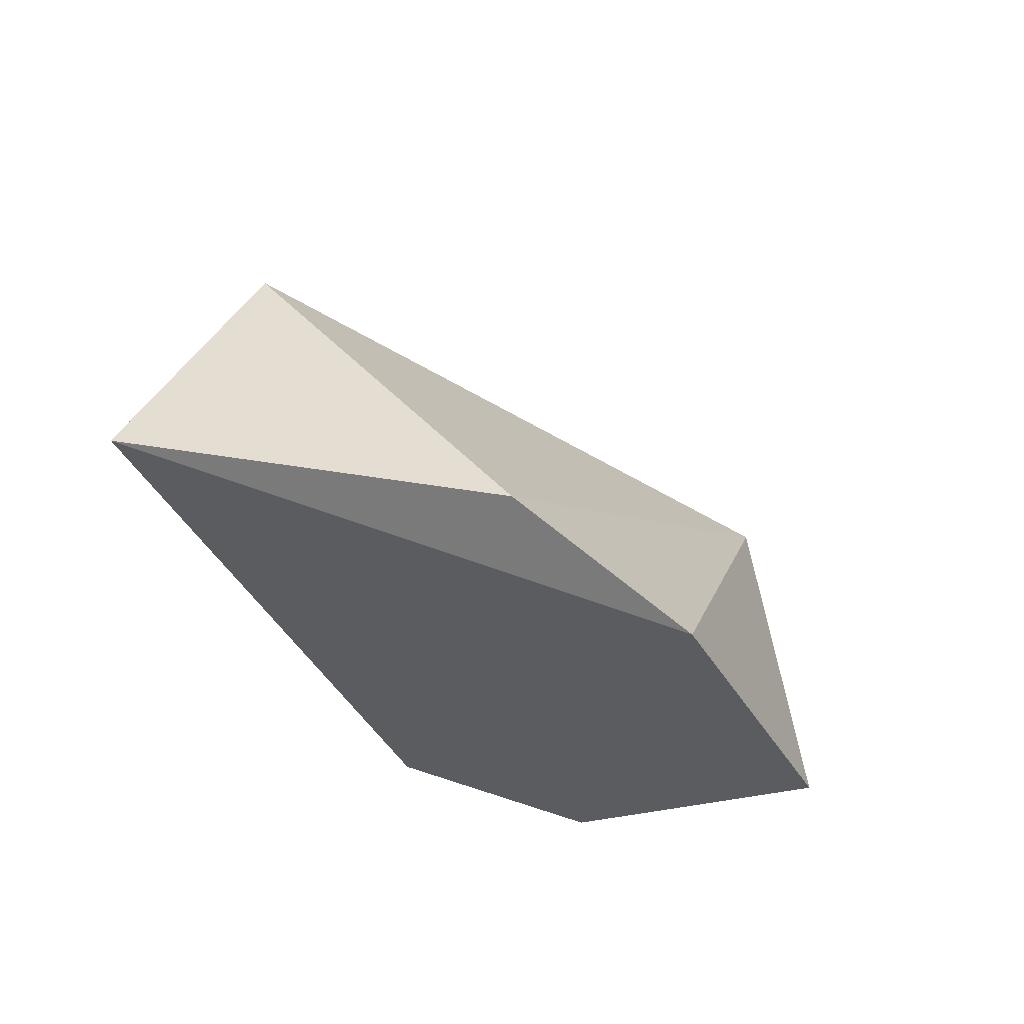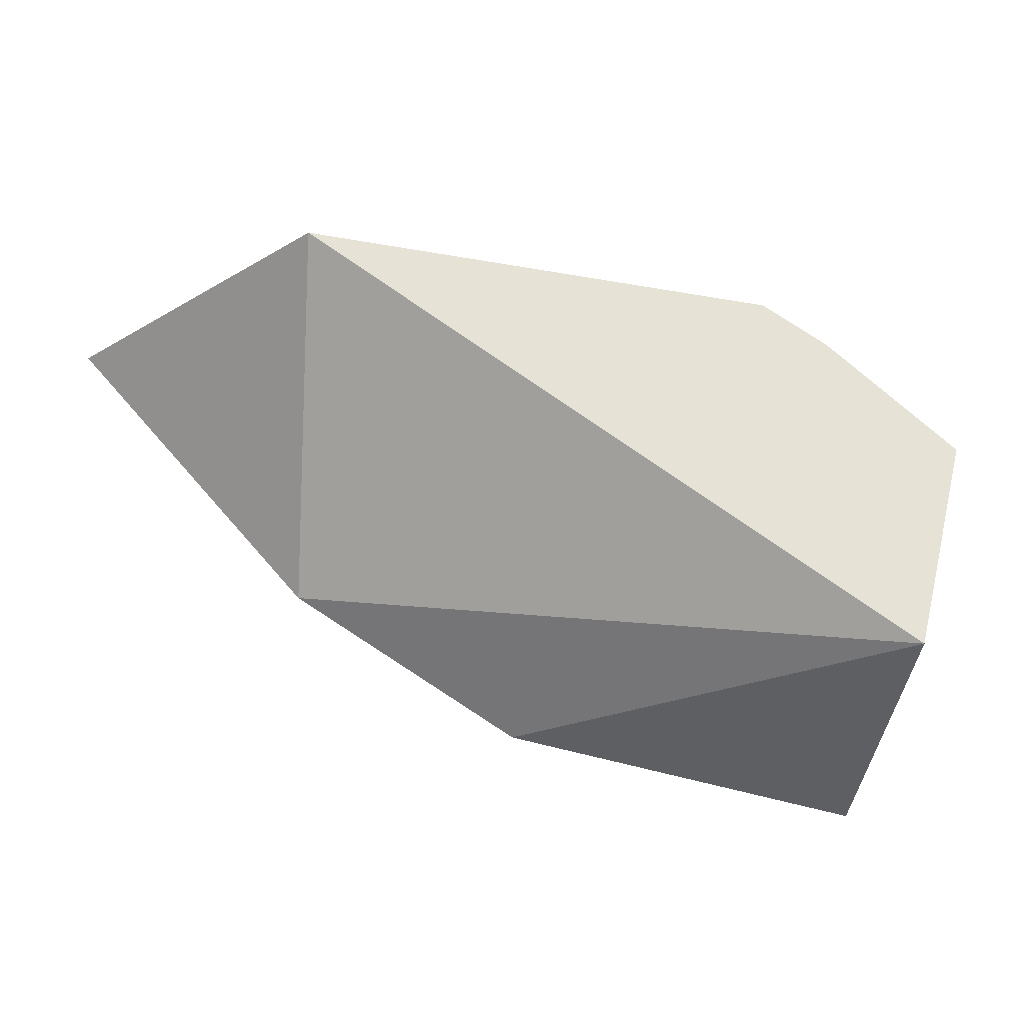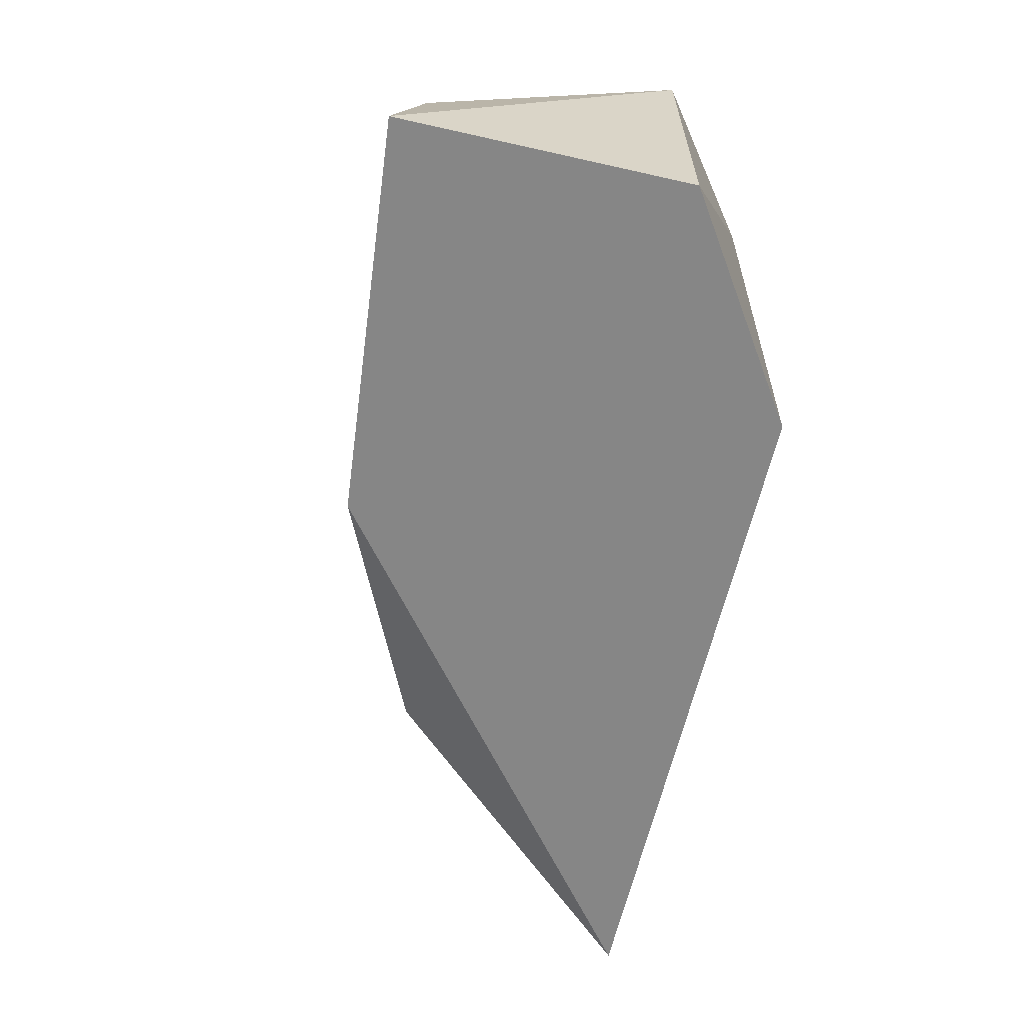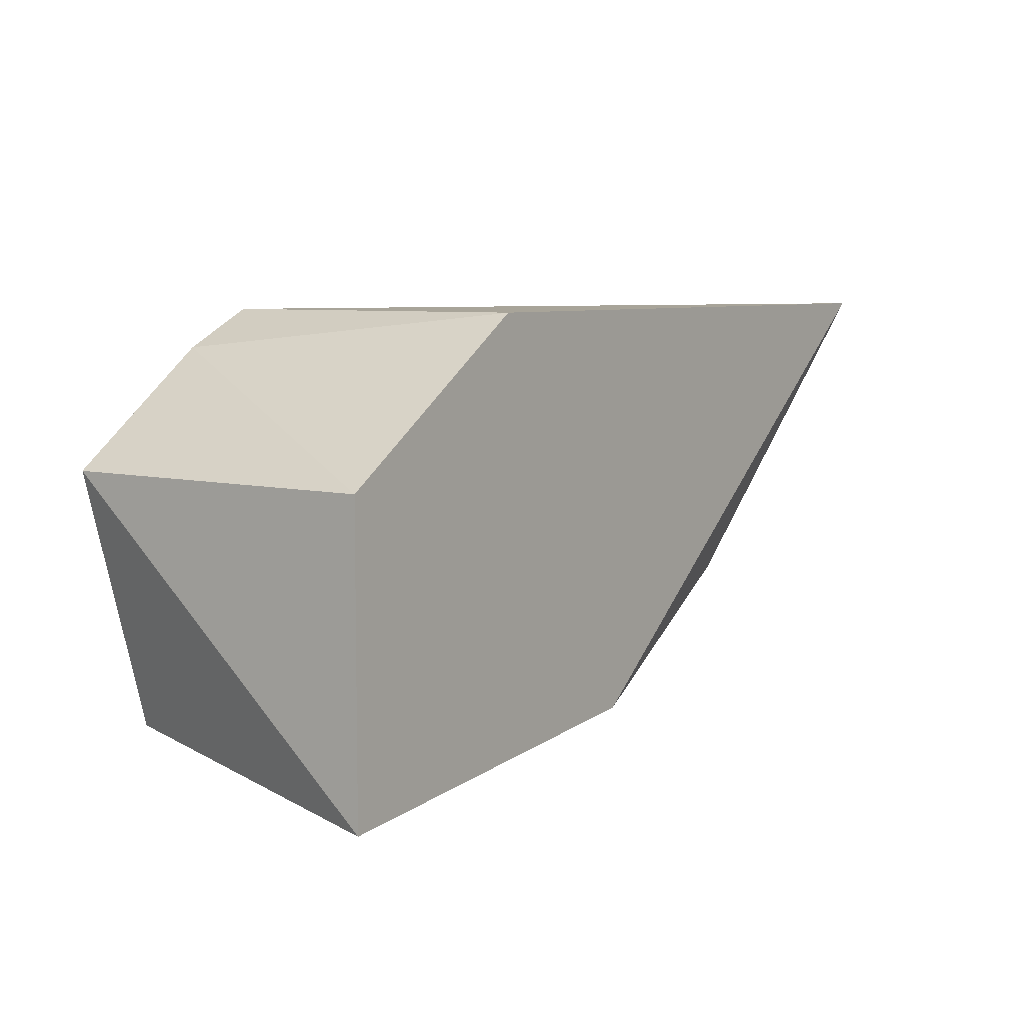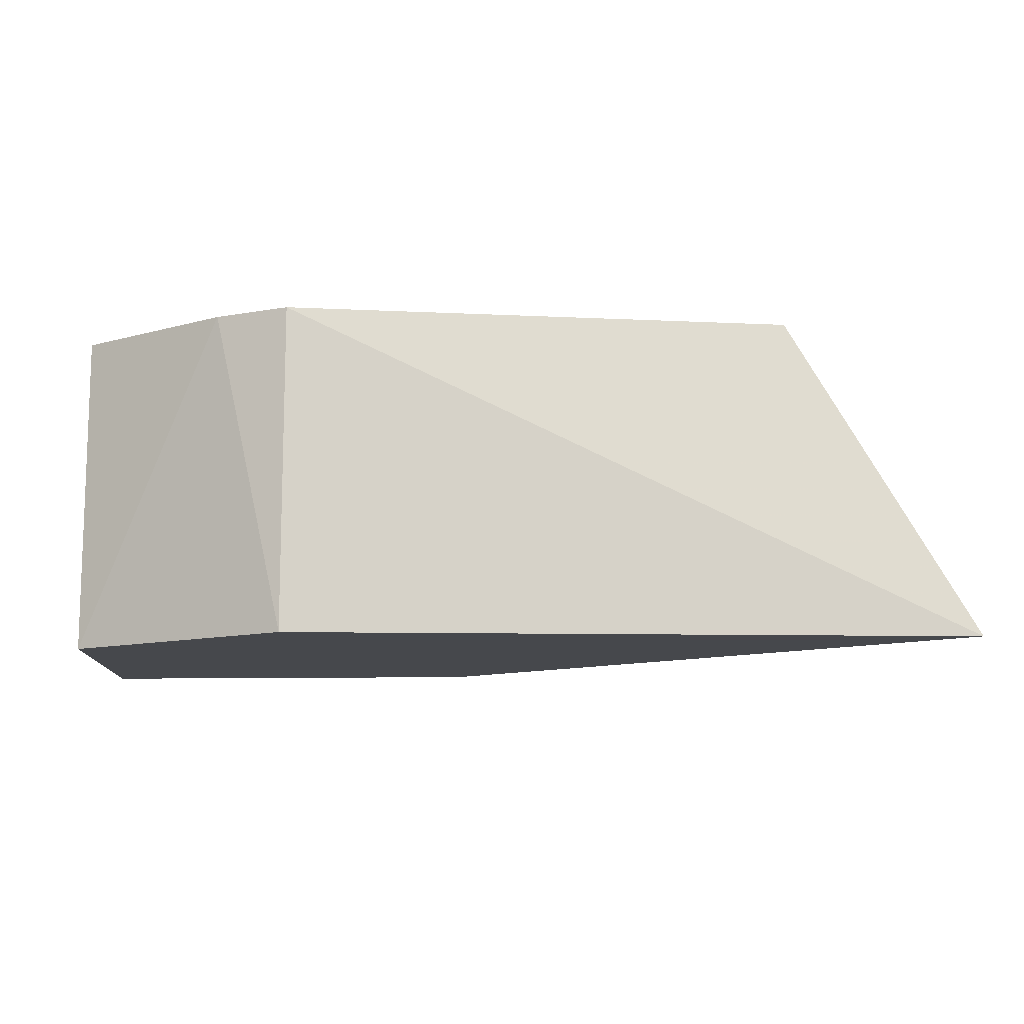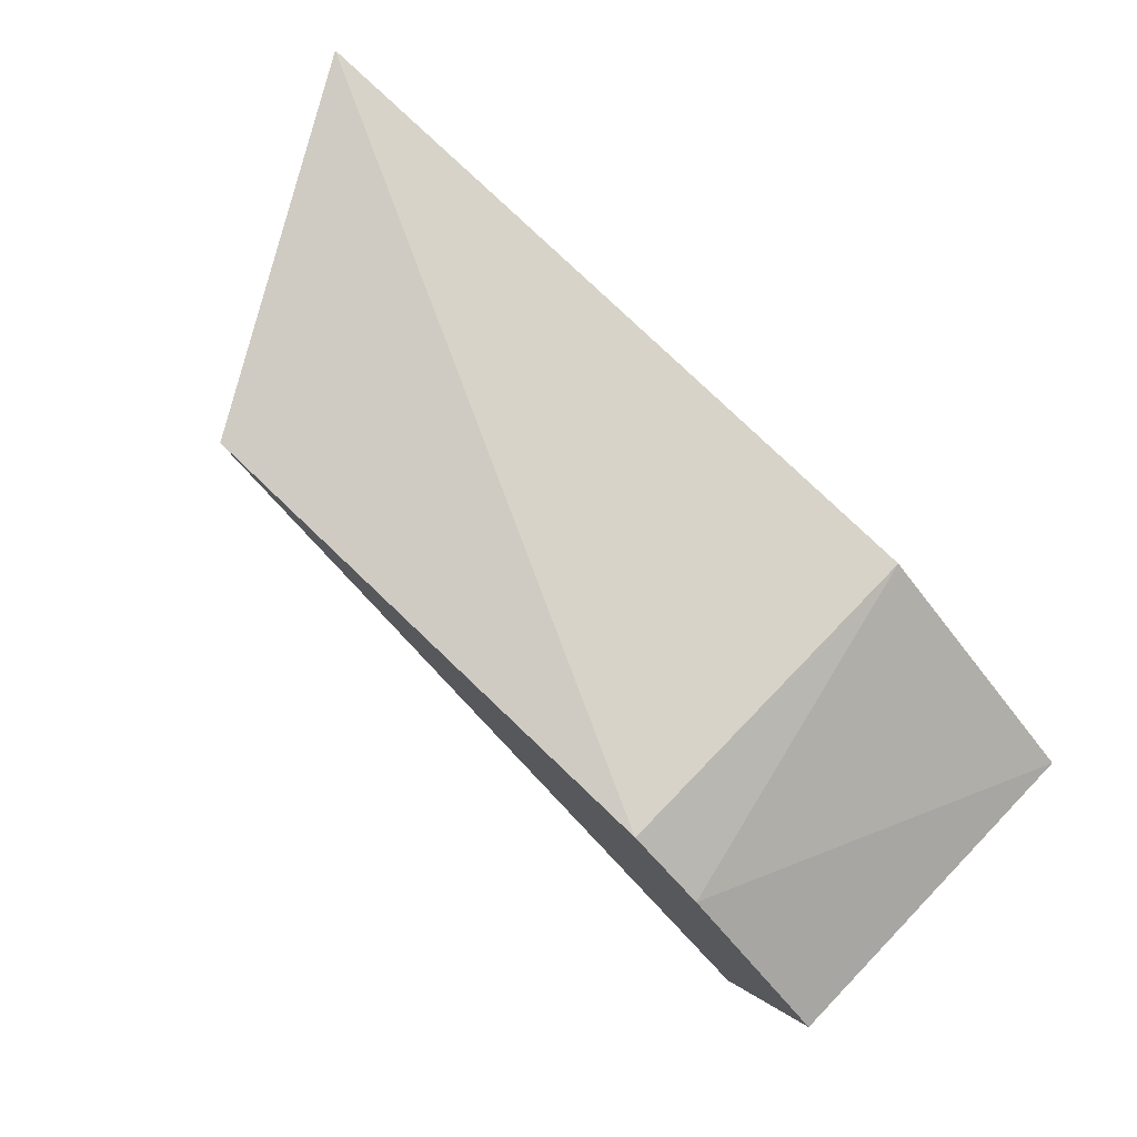
<metadata>
{"format":"obj","ext":"obj","renderer":"f3d","projection":"perspective","resolution":1024,"background":"white","views":[{"elev":-34.4,"azim":-70.0,"up":"+Z"},{"elev":-33.4,"azim":-18.3,"up":"+Y"},{"elev":-62.0,"azim":77.1,"up":"+Z"},{"elev":7.1,"azim":125.4,"up":"+Y"},{"elev":-11.2,"azim":177.3,"up":"+Z"},{"elev":76.8,"azim":44.1,"up":"+Y"}]}
</metadata>
<code>
v -0.006753 -0.05391 0.03411
v -0.004643 -0.04927 0.03791
v -0.003798 -0.0497 0.03791
v -0.004643 -0.04927 0.03411
v -0.01266 -0.04927 0.03411
v -0.002954 -0.05391 0.03791
v -0.01055 -0.0497 0.03791
v -0.002109 -0.05434 0.03411
v -0.009705 -0.05265 0.03454
v -0.002109 -0.05096 0.03791
v -0.002109 -0.05096 0.03411
f 1 6 9
f 8 4 11
f 4 3 11
f 10 8 11
f 6 8 10
f 3 6 10
f 7 5 9
f 5 1 9
f 6 7 9
f 1 4 8
f 6 2 7
f 2 5 7
f 3 2 6
f 2 4 5
f 4 1 5
f 2 3 4
f 3 10 11
f 6 1 8

</code>
